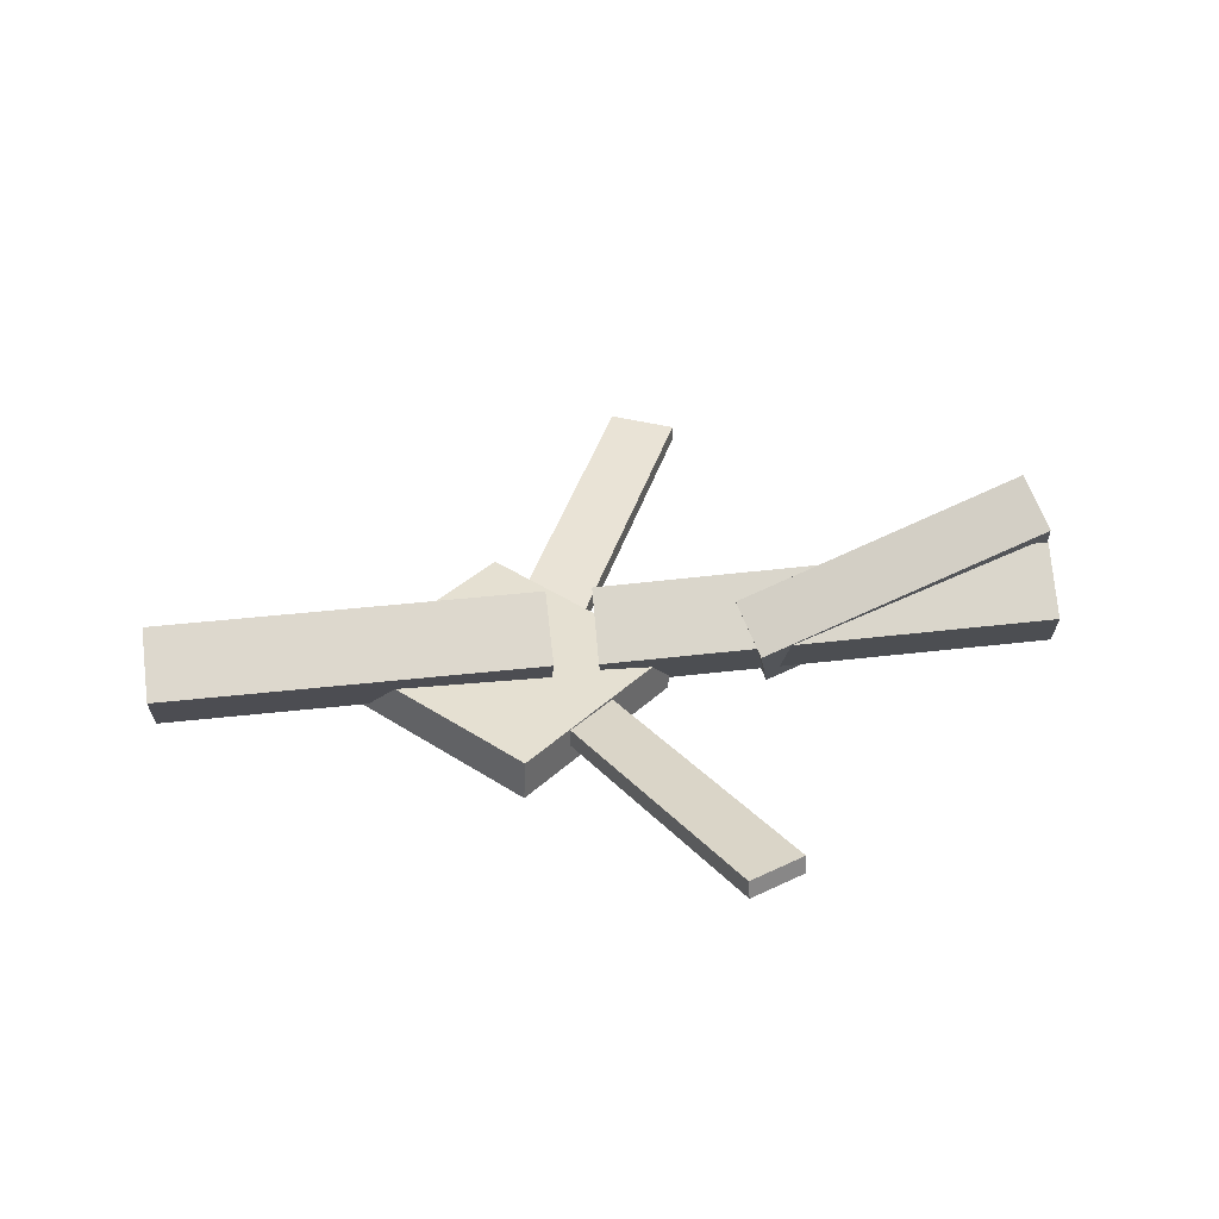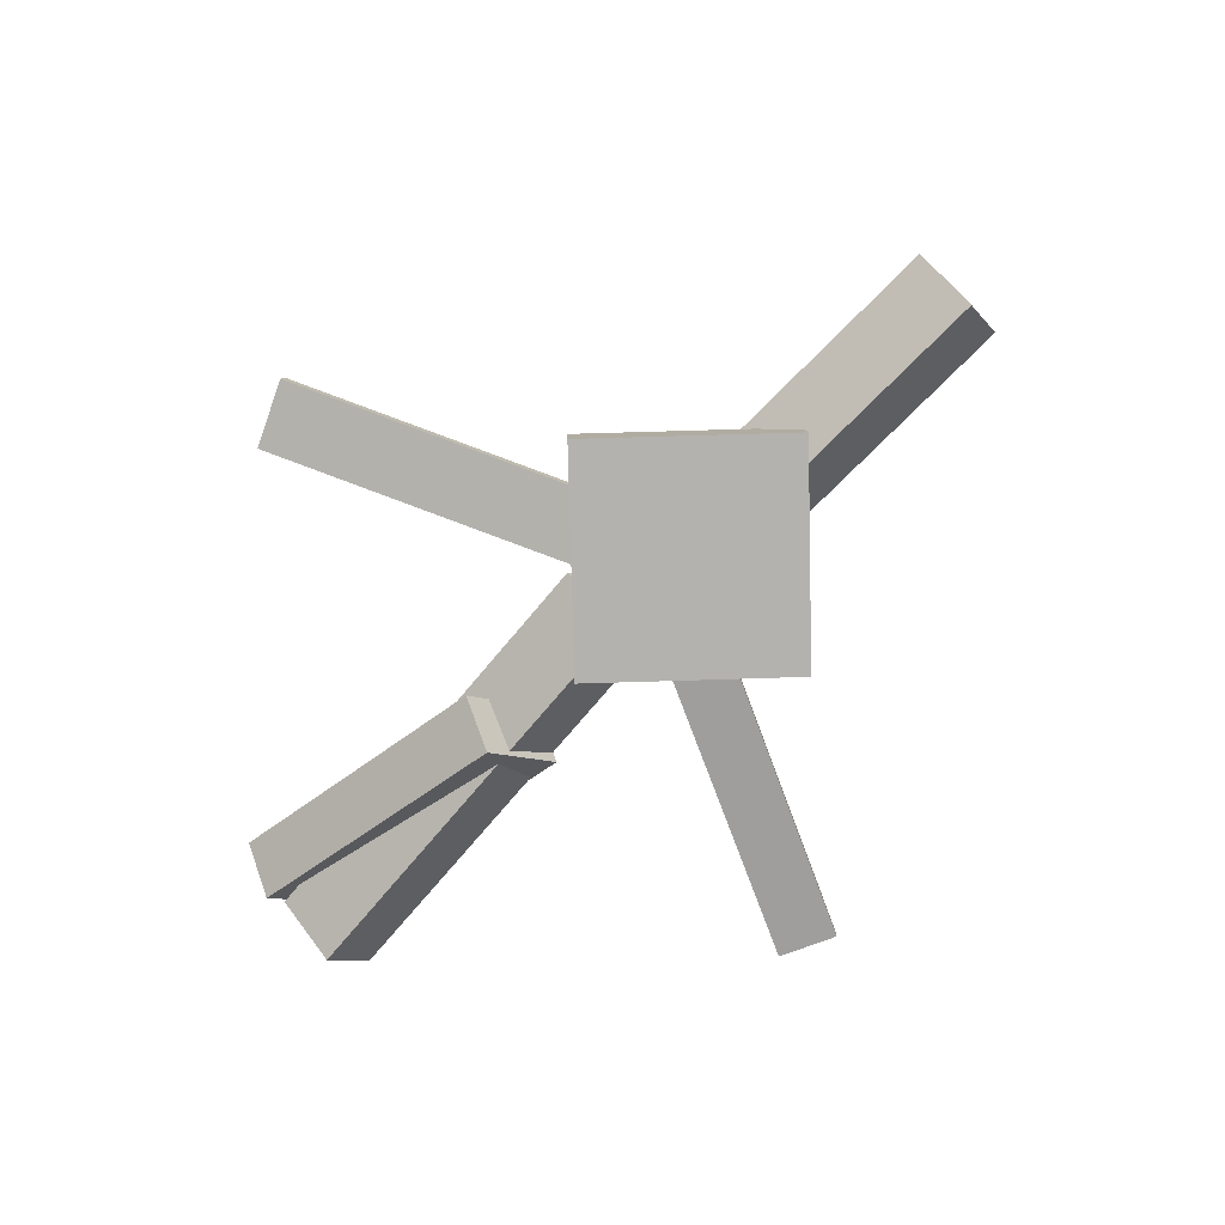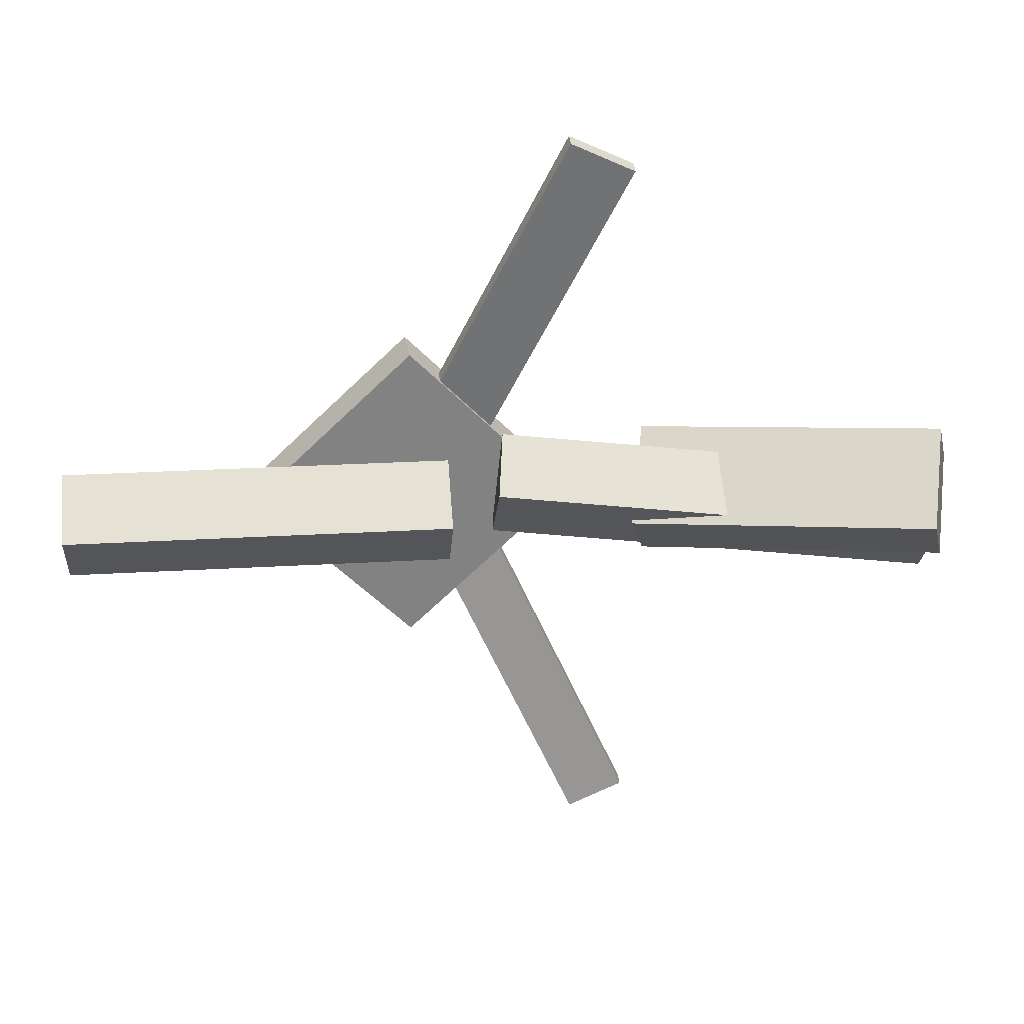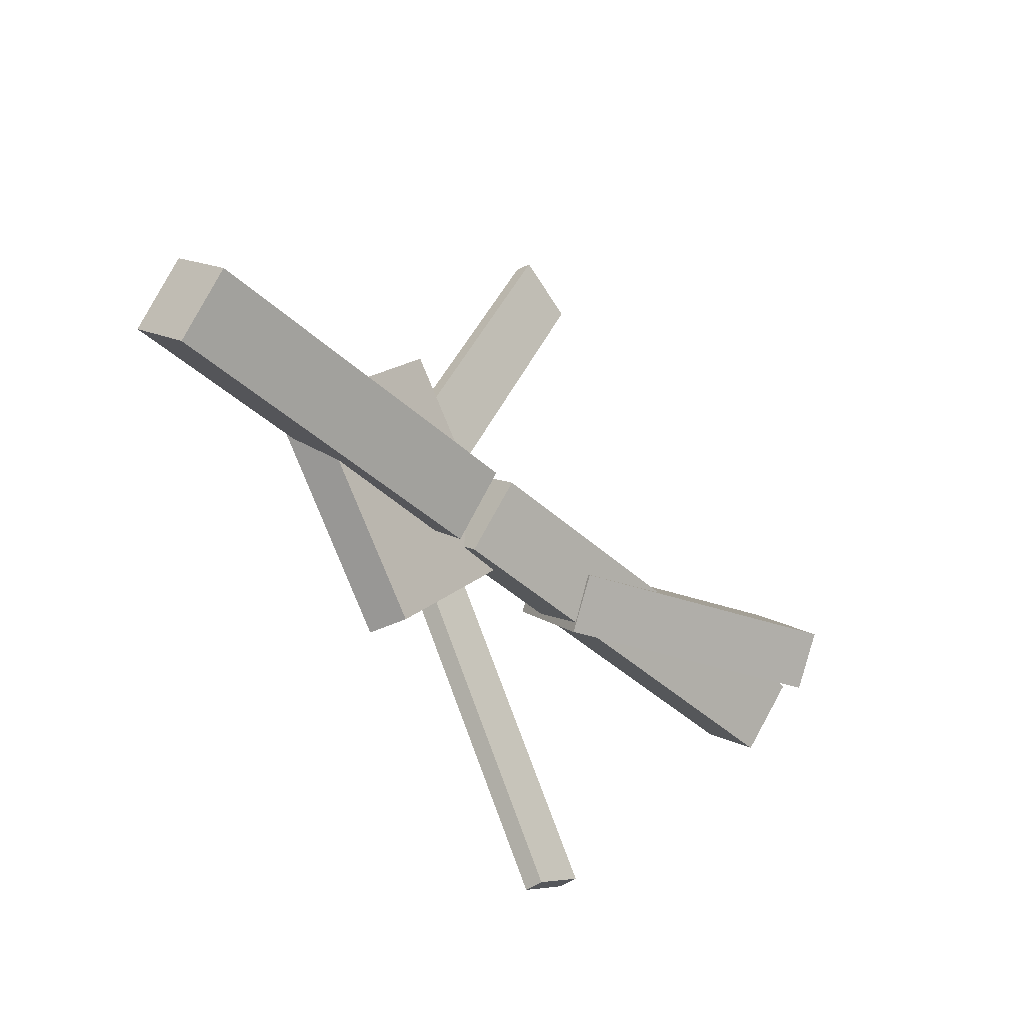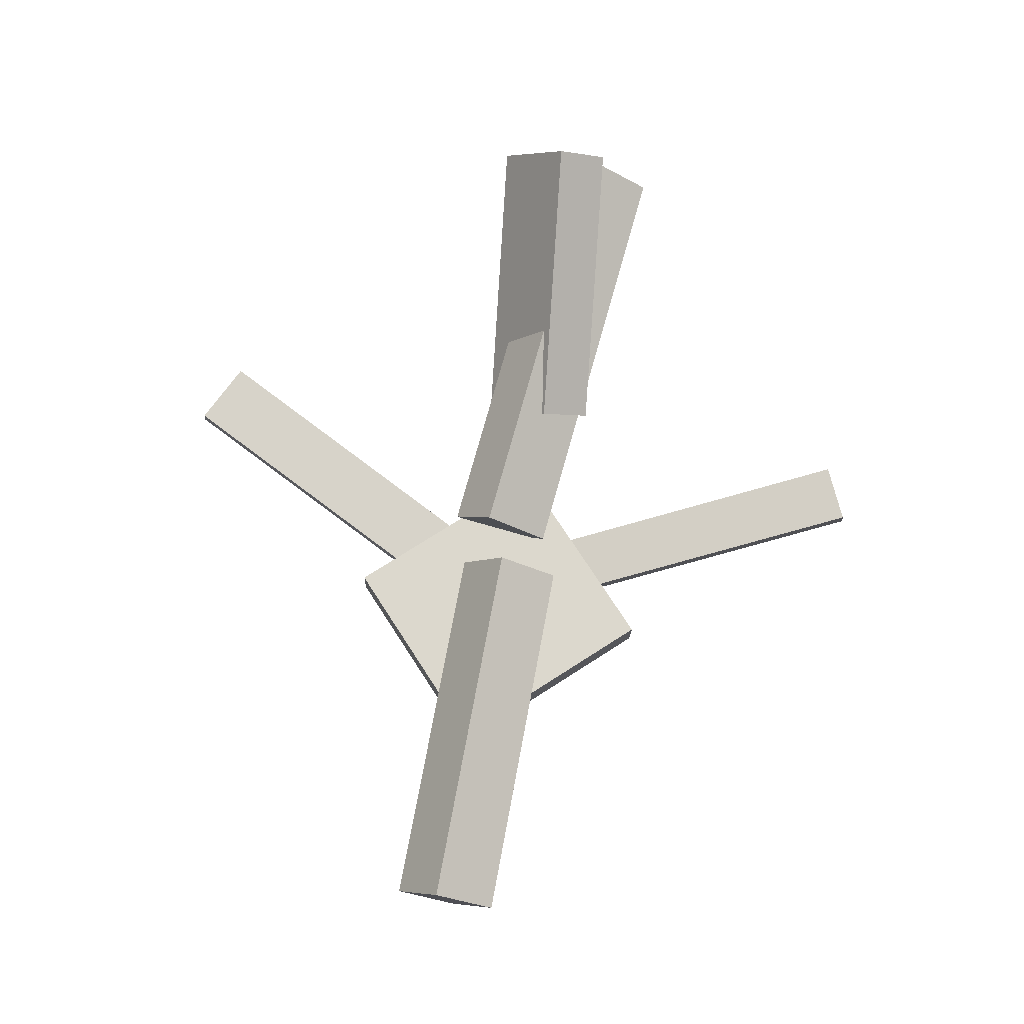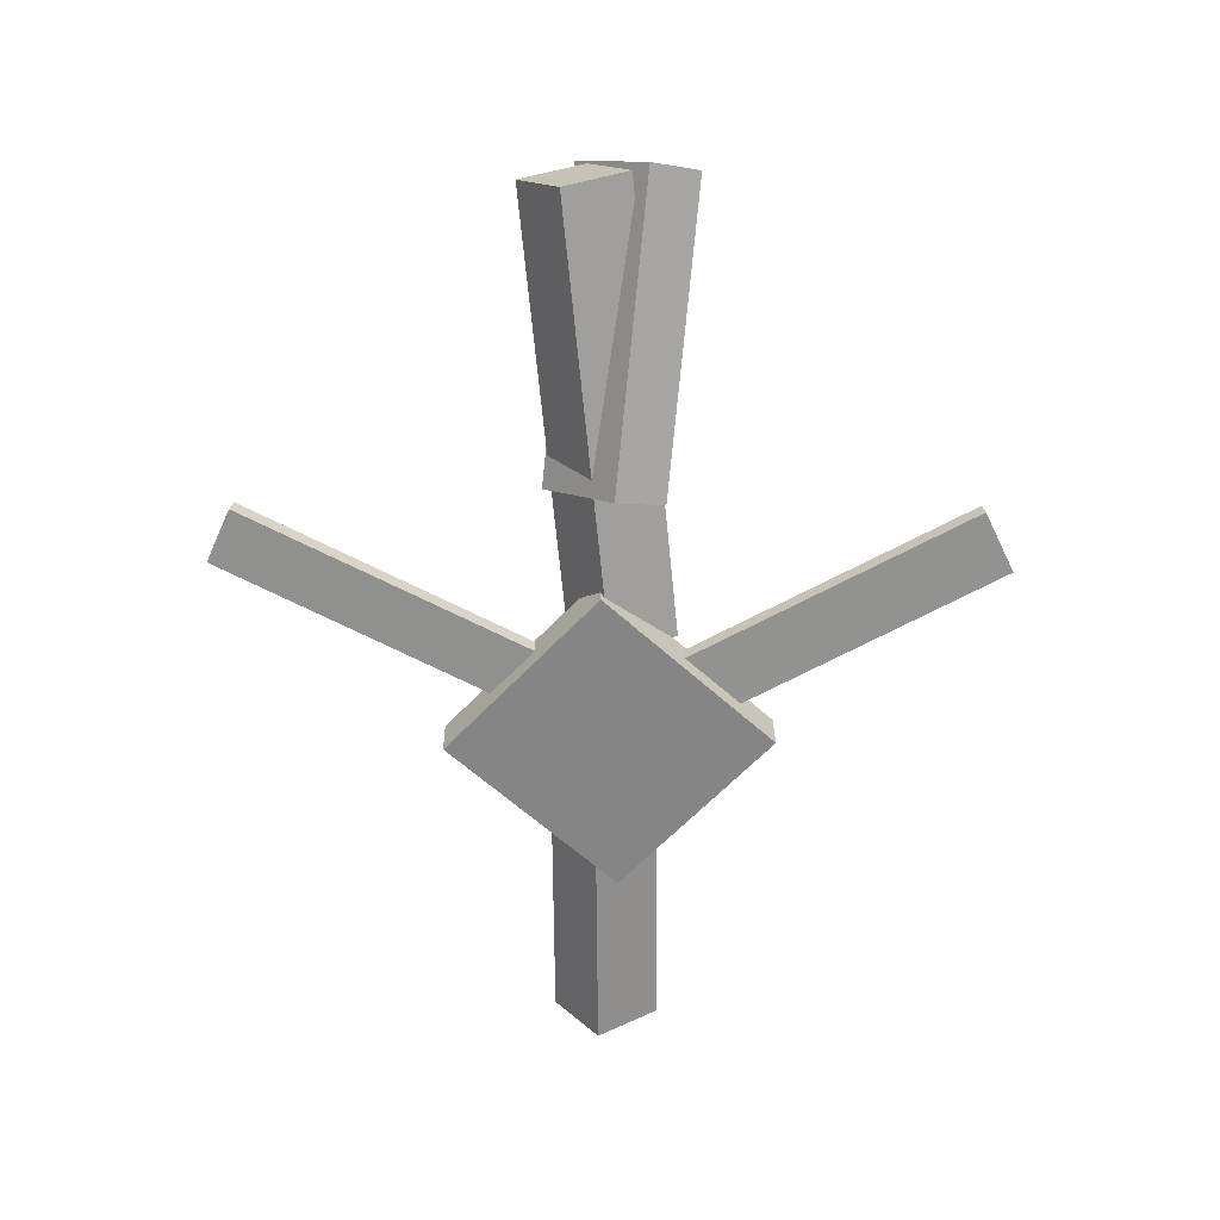
<metadata>
{"format":"obj","ext":"obj","renderer":"f3d","projection":"perspective","resolution":1024,"background":"white","views":[{"elev":36.8,"azim":171.8,"up":"+Y"},{"elev":-77.4,"azim":44.5,"up":"+Y"},{"elev":29.0,"azim":173.4,"up":"+Z"},{"elev":-34.9,"azim":127.5,"up":"+Z"},{"elev":74.8,"azim":100.1,"up":"+Y"},{"elev":-63.9,"azim":-90.1,"up":"+Y"}]}
</metadata>
<code>
v 0.05132 -0.05723 -0.05822
v 0.007594 -0.05734 -0.03855
v 0.05059 -0.072 -0.05992
v 0.006867 -0.07211 -0.04025
v -0.0575 -0.02404 -0.3
v -0.1012 -0.02415 -0.2803
v -0.05823 -0.03881 -0.3017
v -0.102 -0.03892 -0.282
f 1.0 7.0 5.0
f 1.0 3.0 7.0
f 1.0 4.0 3.0
f 1.0 2.0 4.0
f 3.0 8.0 7.0
f 3.0 4.0 8.0
f 5.0 7.0 8.0
f 5.0 8.0 6.0
f 1.0 5.0 6.0
f 1.0 6.0 2.0
f 2.0 6.0 8.0
f 2.0 8.0 4.0
v 0.04269 -0.038 0.03744
v 0.3475 -0.04187 0.0404
v 0.04365 0.01052 0.001834
v 0.3485 0.006645 0.0048
v 0.04271 -0.07321 -0.01054
v 0.3476 -0.07708 -0.00757
v 0.04367 -0.02469 -0.04614
v 0.3485 -0.02856 -0.04317
f 9.0 15.0 13.0
f 9.0 11.0 15.0
f 9.0 12.0 11.0
f 9.0 10.0 12.0
f 11.0 16.0 15.0
f 11.0 12.0 16.0
f 13.0 15.0 16.0
f 13.0 16.0 14.0
f 9.0 13.0 14.0
f 9.0 14.0 10.0
f 10.0 14.0 16.0
f 10.0 16.0 12.0
v -0.3437 -0.006882 -0.06636
v -0.3514 -0.05219 -0.03395
v -0.3455 0.02955 -0.01584
v -0.3532 -0.01576 0.01656
v 0.007033 -0.03998 -0.03008
v -0.0005929 -0.08528 0.002326
v 0.005246 -0.003548 0.02044
v -0.002381 -0.04886 0.05284
f 17.0 23.0 21.0
f 17.0 19.0 23.0
f 17.0 20.0 19.0
f 17.0 18.0 20.0
f 19.0 24.0 23.0
f 19.0 20.0 24.0
f 21.0 23.0 24.0
f 21.0 24.0 22.0
f 17.0 21.0 22.0
f 17.0 22.0 18.0
f 18.0 22.0 24.0
f 18.0 24.0 20.0
v -0.1013 -0.02884 0.2791
v -0.05169 -0.0281 0.3032
v 0.0207 -0.05852 0.029
v 0.07032 -0.05778 0.05313
v -0.1018 -0.04228 0.2804
v -0.05216 -0.04154 0.3046
v 0.02023 -0.07196 0.03037
v 0.06986 -0.07122 0.05449
f 25.0 31.0 29.0
f 25.0 27.0 31.0
f 25.0 28.0 27.0
f 25.0 26.0 28.0
f 27.0 32.0 31.0
f 27.0 28.0 32.0
f 29.0 31.0 32.0
f 29.0 32.0 30.0
f 25.0 29.0 30.0
f 25.0 30.0 26.0
f 26.0 30.0 32.0
f 26.0 32.0 28.0
v -0.3291 0.07432 0.01301
v -0.3428 0.04685 -0.02486
v -0.3463 0.008723 0.06681
v -0.36 -0.01875 0.02894
v -0.1022 -0.005092 -0.0115
v -0.1159 -0.03257 -0.04936
v -0.1193 -0.07069 0.0423
v -0.133 -0.09817 0.004434
f 33.0 39.0 37.0
f 33.0 35.0 39.0
f 33.0 36.0 35.0
f 33.0 34.0 36.0
f 35.0 40.0 39.0
f 35.0 36.0 40.0
f 37.0 39.0 40.0
f 37.0 40.0 38.0
f 33.0 37.0 38.0
f 33.0 38.0 34.0
f 34.0 38.0 40.0
f 34.0 40.0 36.0
v 0.2006 -0.07809 0.007793
v 0.07662 -0.08483 -0.1251
v 0.1992 -0.0441 0.007352
v 0.07524 -0.05084 -0.1255
v 0.07235 -0.08173 0.1276
v -0.05159 -0.08847 -0.005314
v 0.07097 -0.04773 0.1271
v -0.05297 -0.05448 -0.005756
f 41.0 47.0 45.0
f 41.0 43.0 47.0
f 41.0 44.0 43.0
f 41.0 42.0 44.0
f 43.0 48.0 47.0
f 43.0 44.0 48.0
f 45.0 47.0 48.0
f 45.0 48.0 46.0
f 41.0 45.0 46.0
f 41.0 46.0 42.0
f 42.0 46.0 48.0
f 42.0 48.0 44.0

</code>
